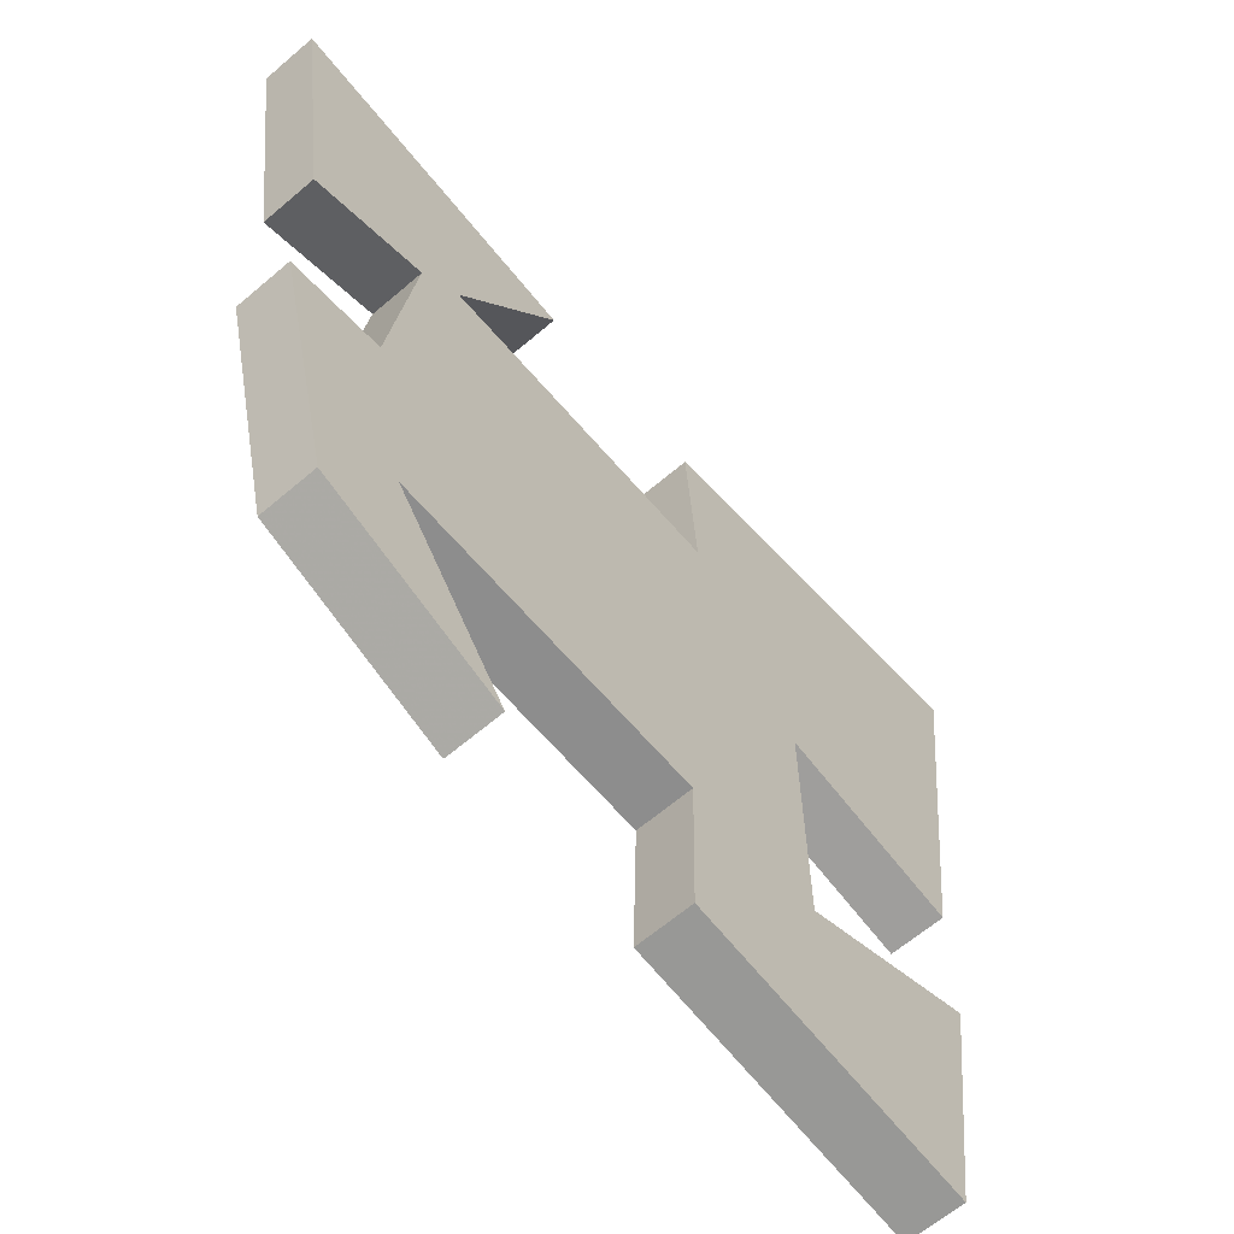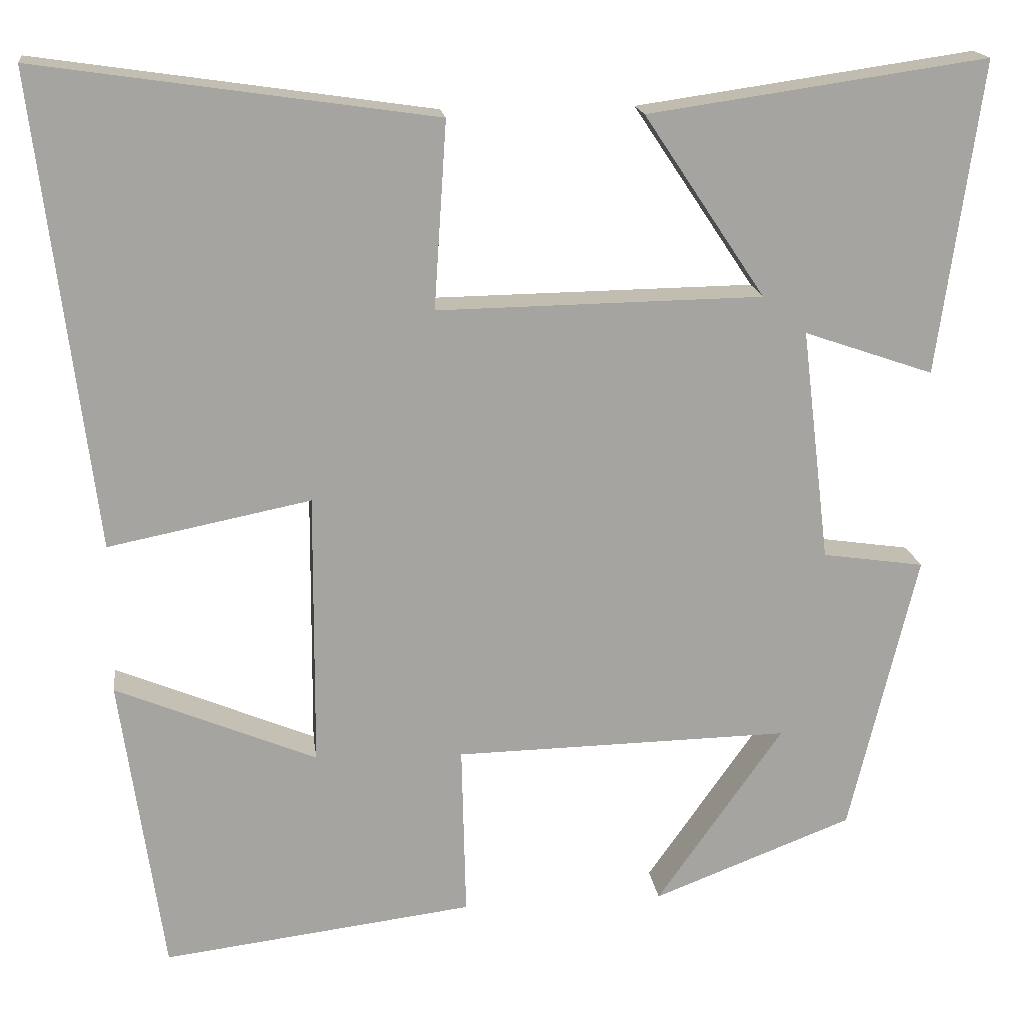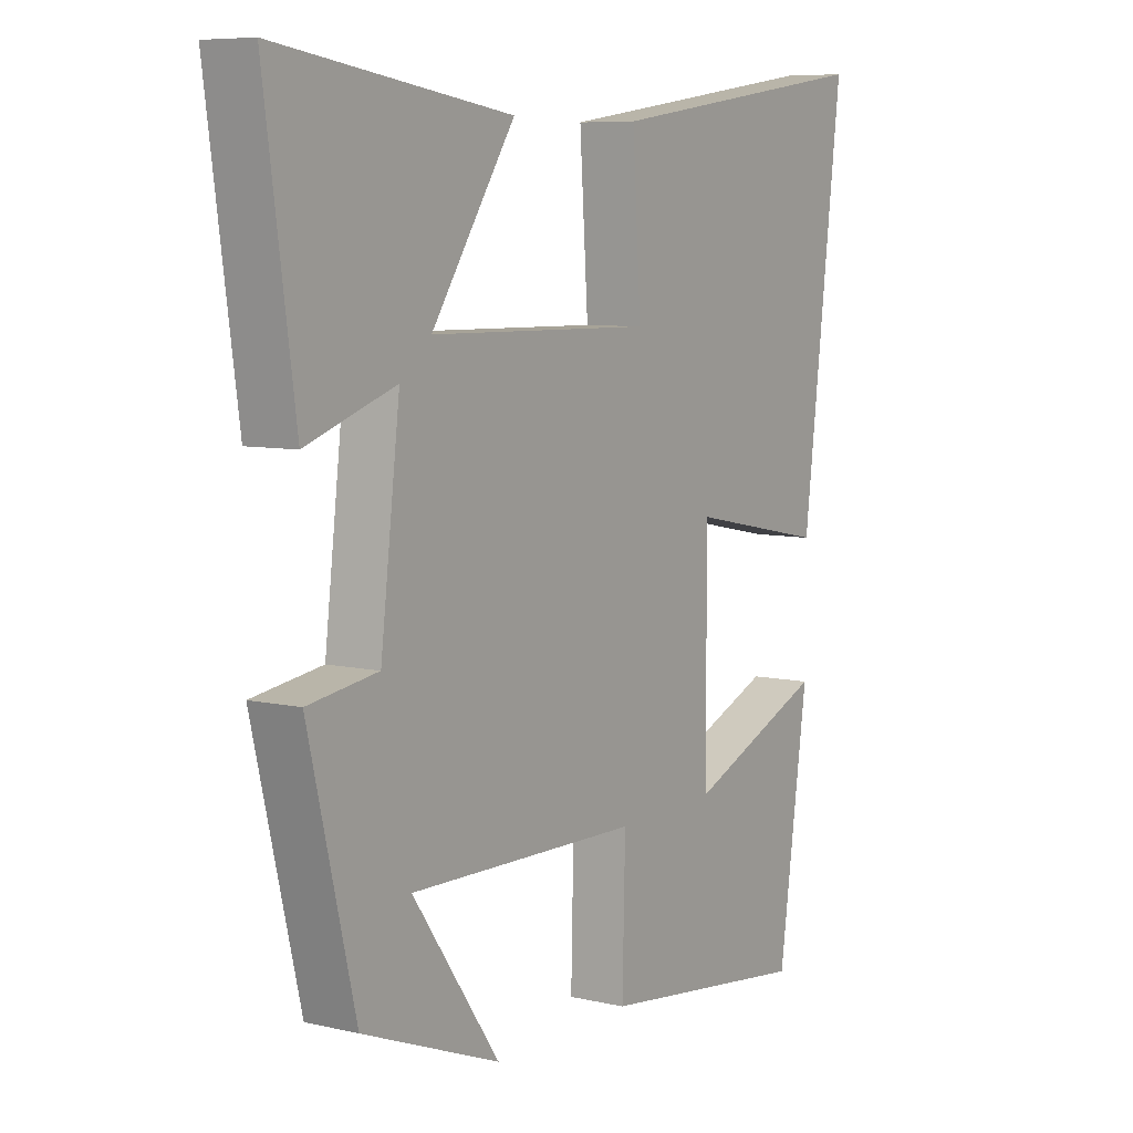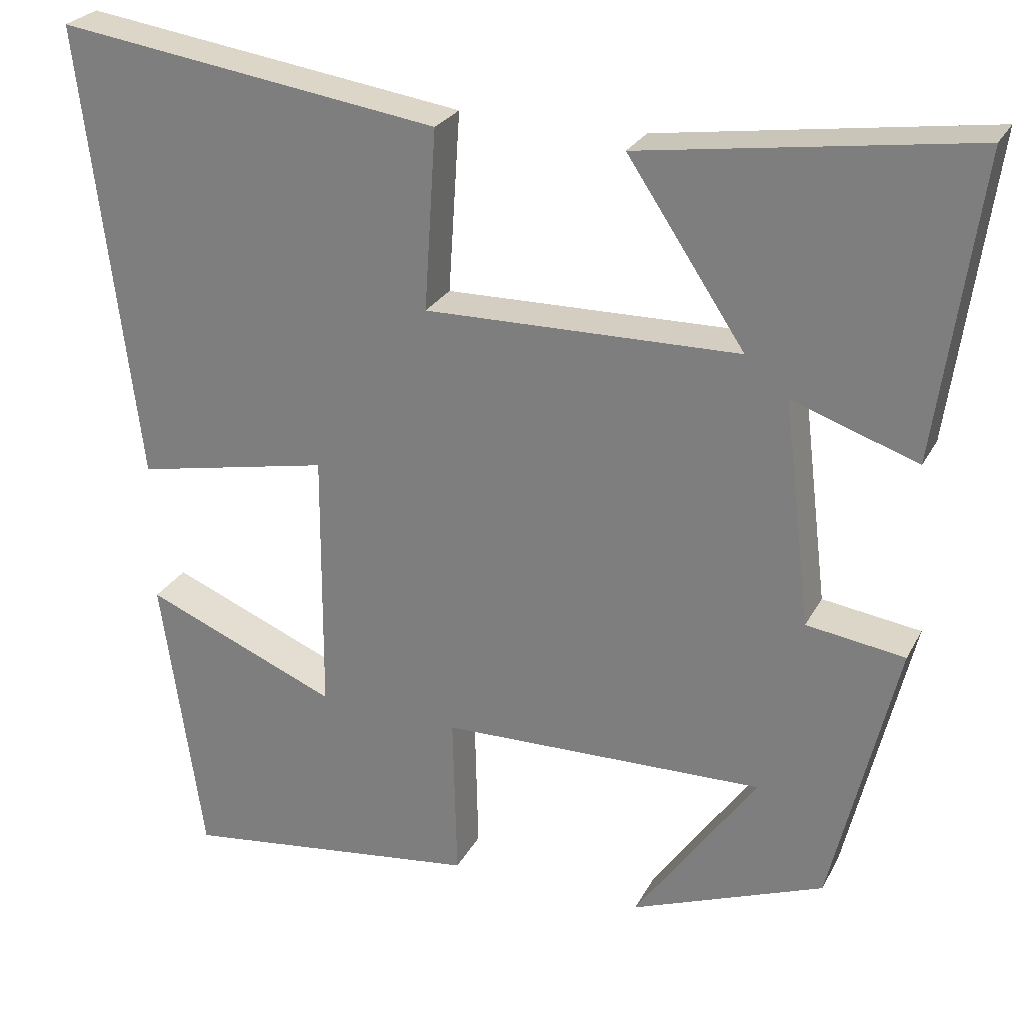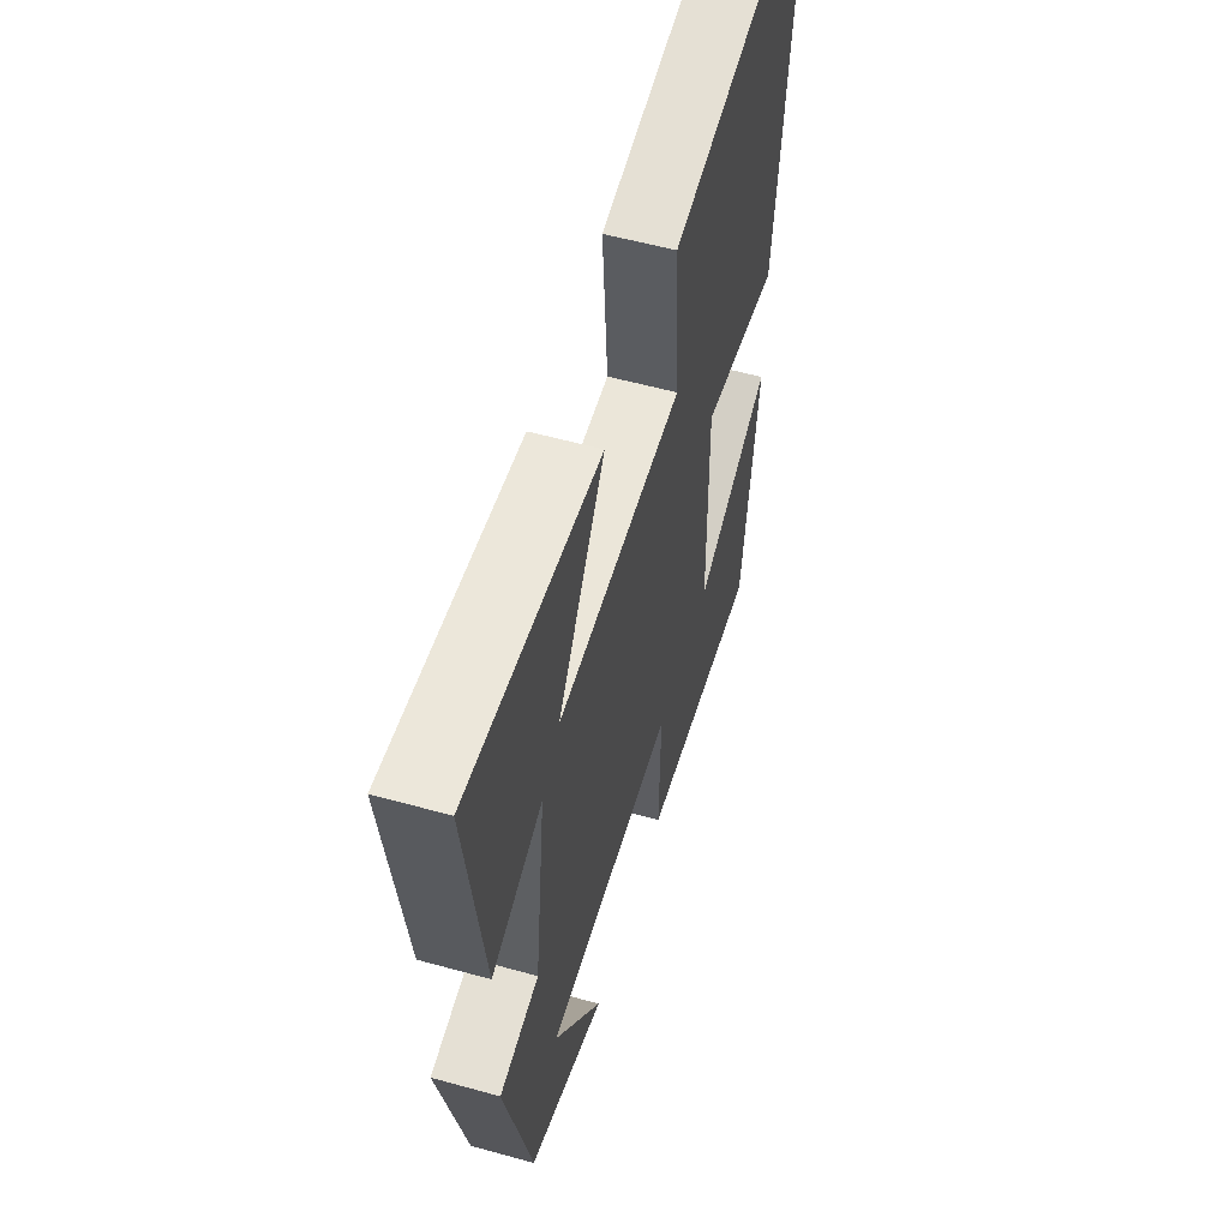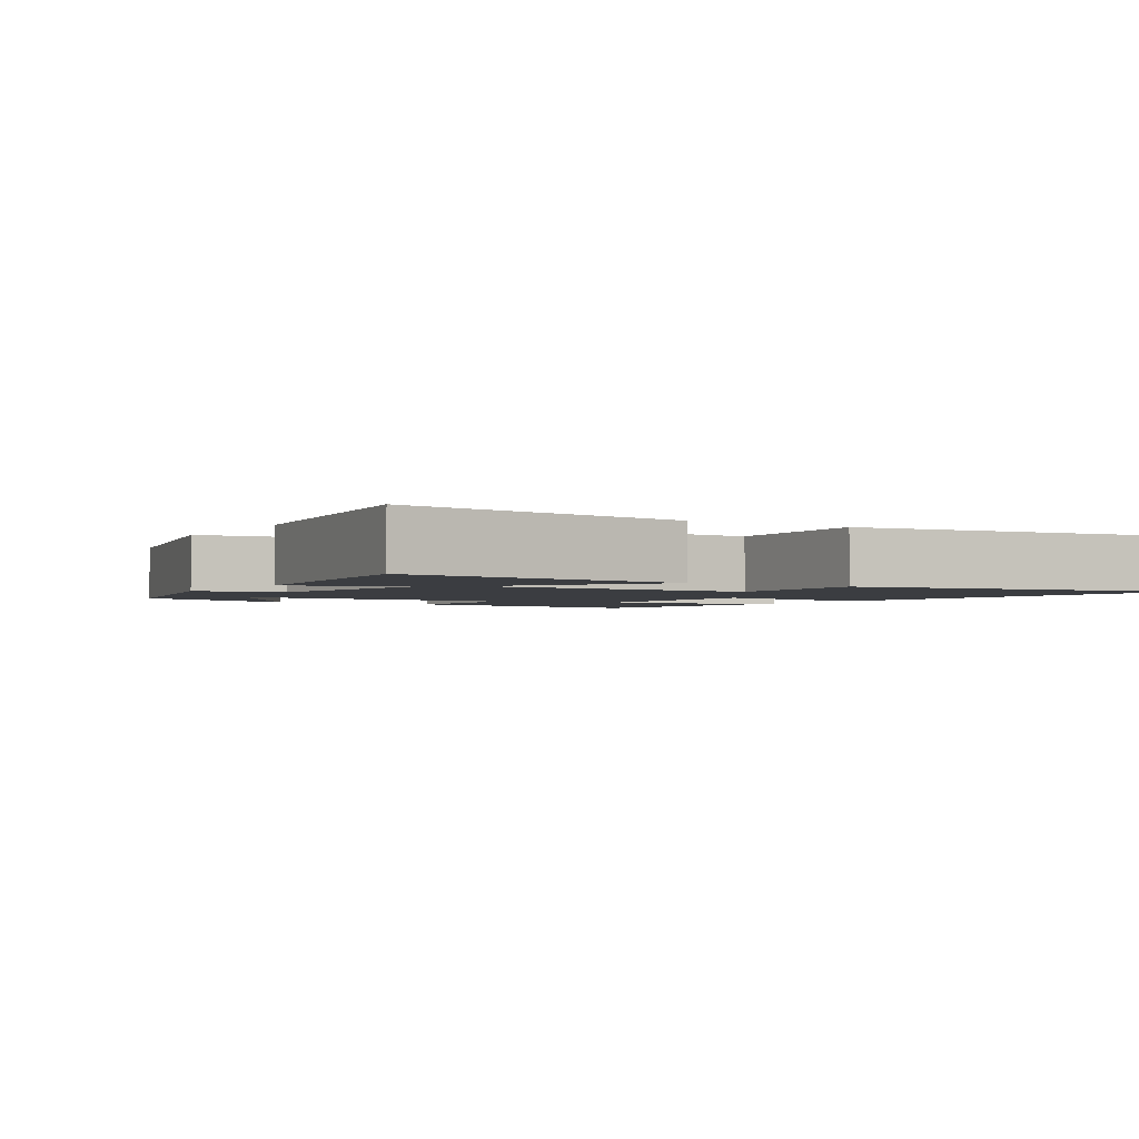
<metadata>
{"format":"obj","ext":"obj","renderer":"f3d","projection":"perspective","resolution":1024,"background":"white","views":[{"elev":-63.8,"azim":-49.3,"up":"+Z"},{"elev":17.1,"azim":172.9,"up":"+Z"},{"elev":7.4,"azim":-56.6,"up":"+Z"},{"elev":25.9,"azim":-157.5,"up":"+Z"},{"elev":56.4,"azim":-73.8,"up":"+Z"},{"elev":-2.3,"azim":-32.2,"up":"+Y"}]}
</metadata>
<code>
v 0.571 0.07 0.57
v 0.5 0.07 -0.003
v 0.255 0.07 0.046
v 0.257 0.07 -0.286
v 0.5 0.07 -0.185
v 0.448 0.07 -0.547
v 0.072 0.07 -0.5
v 0.077 0.07 -0.291
v -0.329 0.07 -0.283
v -0.176 0.07 -0.5
v -0.418 0.07 -0.407
v -0.5 0.07 -0.066
v -0.377 0.07 -0.048
v -0.343 0.07 0.234
v -0.5 0.07 0.18
v -0.553 0.07 0.559
v -0.142 0.07 0.5
v -0.289 0.07 0.28
v 0.105 0.07 0.274
v 0.09 0.07 0.5
v 0.571 0 0.57
v 0.5 0 -0.003
v 0.255 0 0.046
v 0.257 0 -0.286
v 0.5 0 -0.185
v 0.448 0 -0.547
v 0.072 0 -0.5
v 0.077 0 -0.291
v -0.329 0 -0.283
v -0.176 0 -0.5
v -0.418 0 -0.407
v -0.5 0 -0.066
v -0.377 0 -0.048
v -0.343 0 0.234
v -0.5 0 0.18
v -0.553 0 0.559
v -0.142 0 0.5
v -0.289 0 0.28
v 0.105 0 0.274
v 0.09 0 0.5
f 1 2 3
f 20 1 3
f 19 20 3
f 18 19 3 4
f 16 17 18
f 15 16 18
f 14 15 18
f 13 14 18 4
f 12 13 4
f 9 10 11 12
f 8 9 12 4
f 7 8 4
f 4 5 6 7
f 23 22 21
f 23 21 40
f 23 40 39
f 24 23 39 38
f 38 37 36
f 38 36 35
f 38 35 34
f 24 38 34 33
f 24 33 32
f 32 31 30 29
f 24 32 29 28
f 24 28 27
f 27 26 25 24
f 1 21 22 2
f 2 22 23 3
f 3 23 24 4
f 4 24 25 5
f 5 25 26 6
f 6 26 27 7
f 7 27 28 8
f 8 28 29 9
f 9 29 30 10
f 10 30 31 11
f 11 31 32 12
f 12 32 33 13
f 13 33 34 14
f 14 34 35 15
f 15 35 36 16
f 16 36 37 17
f 17 37 38 18
f 18 38 39 19
f 19 39 40 20
f 20 40 21 1

</code>
